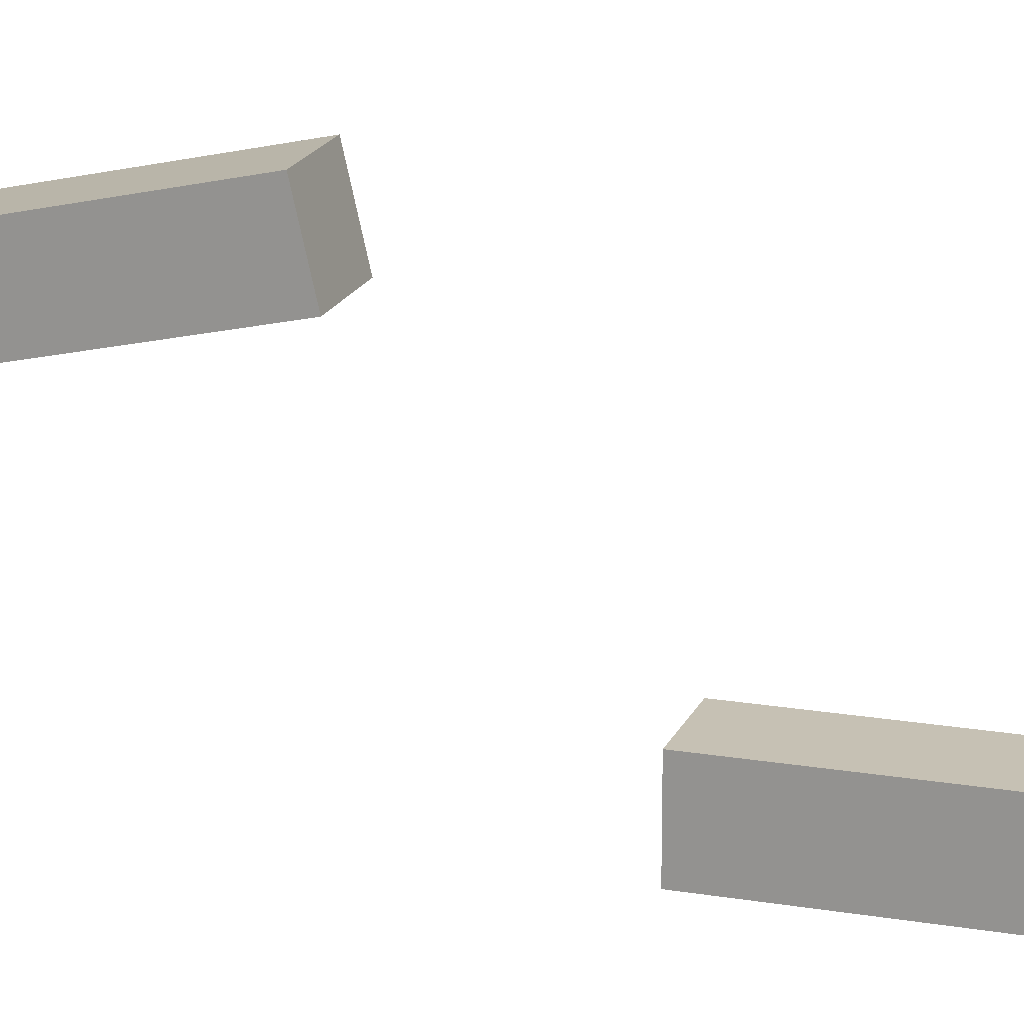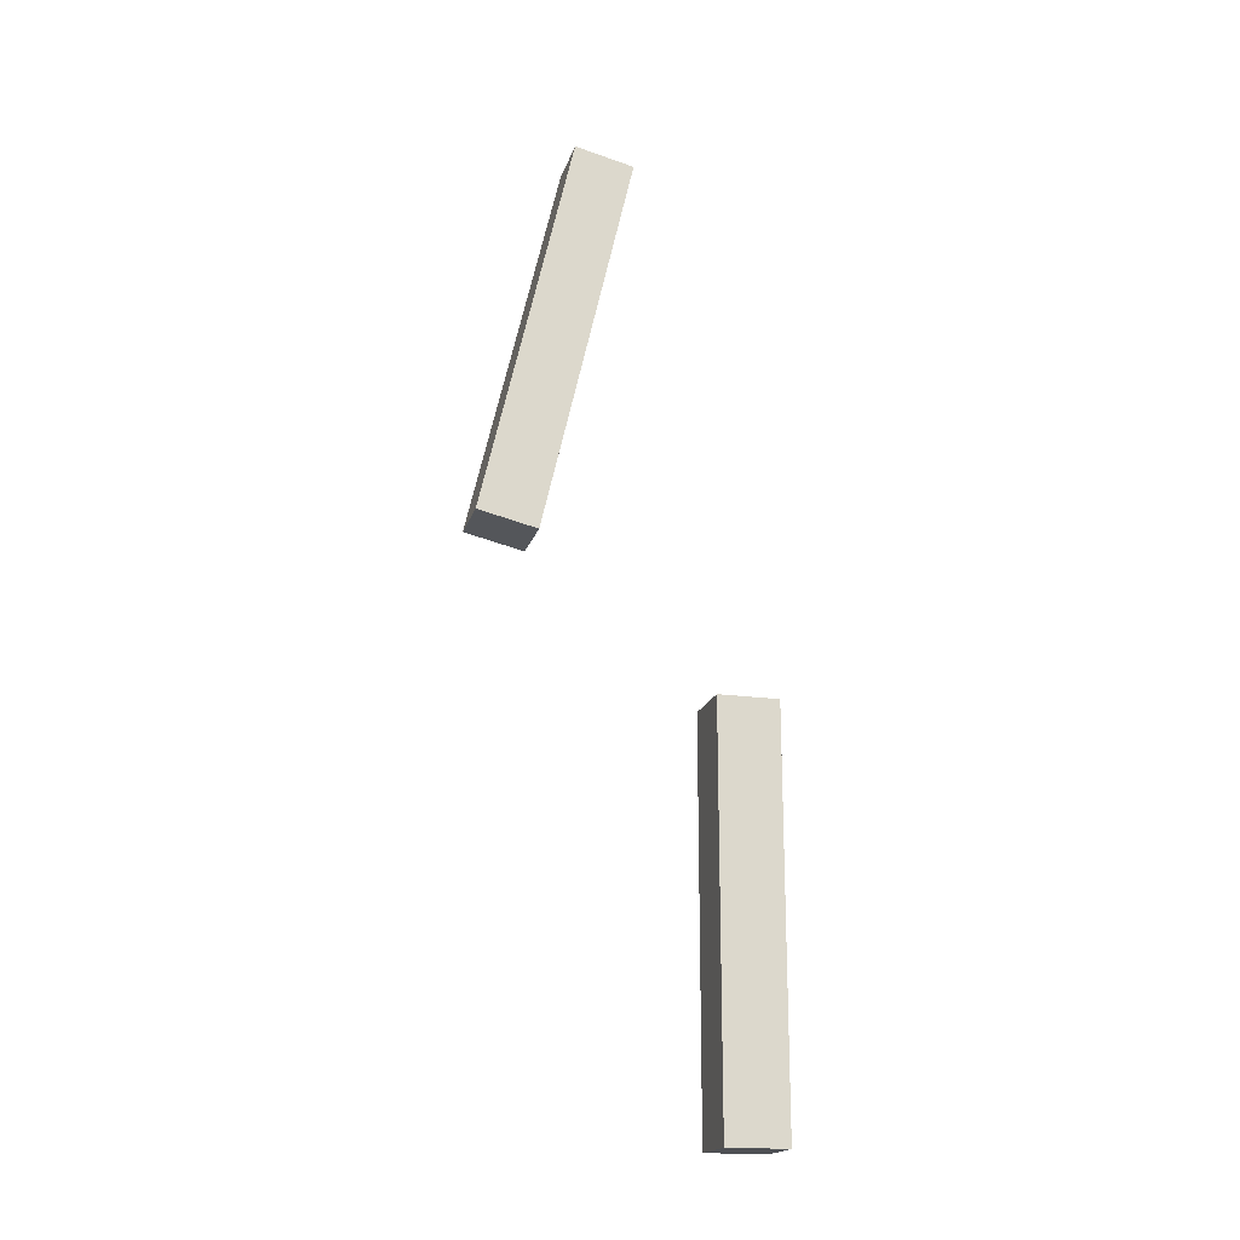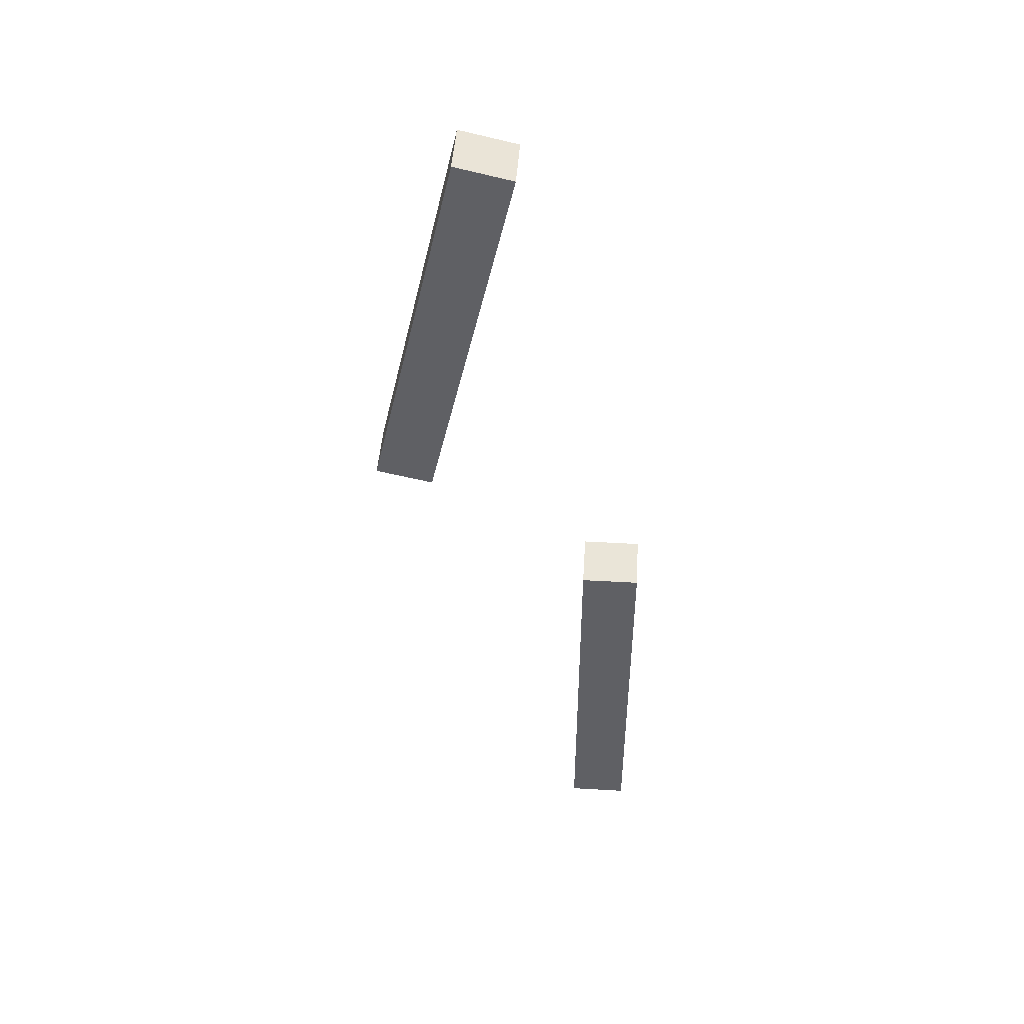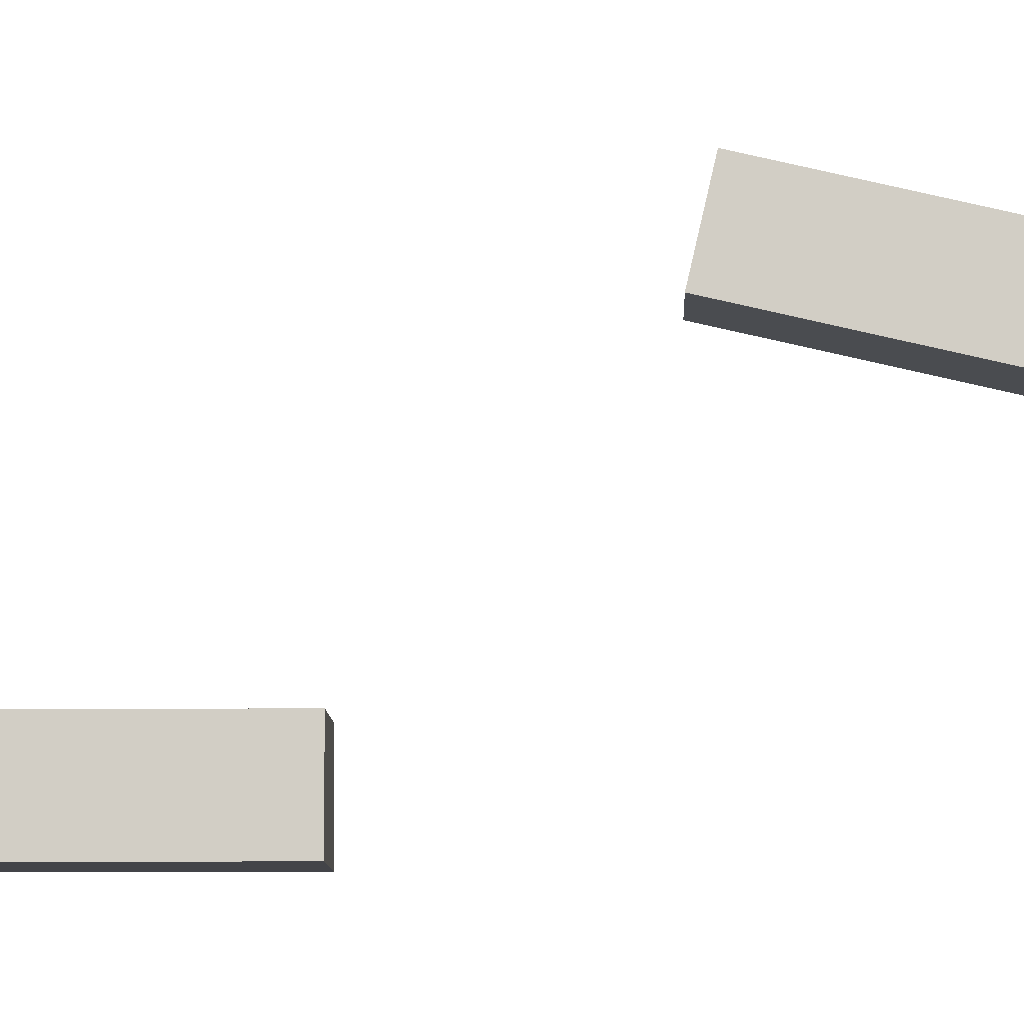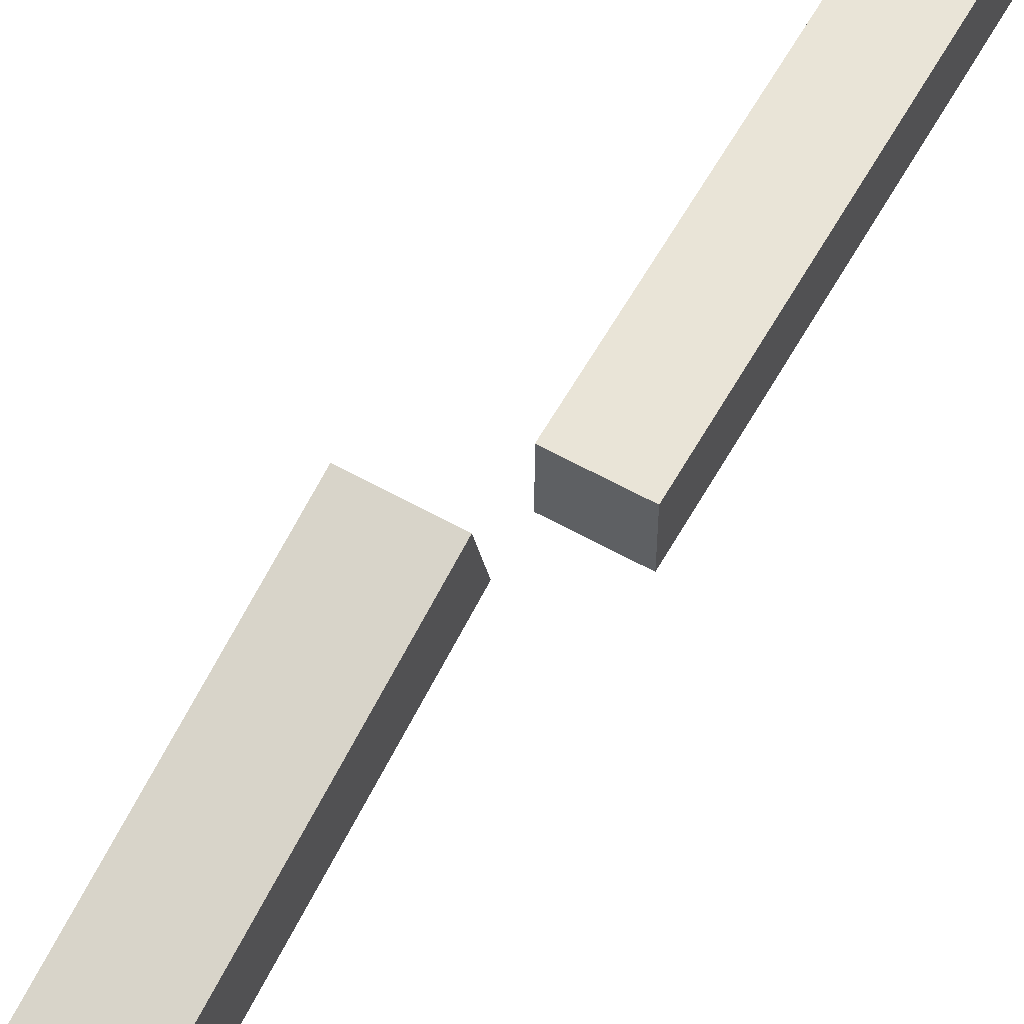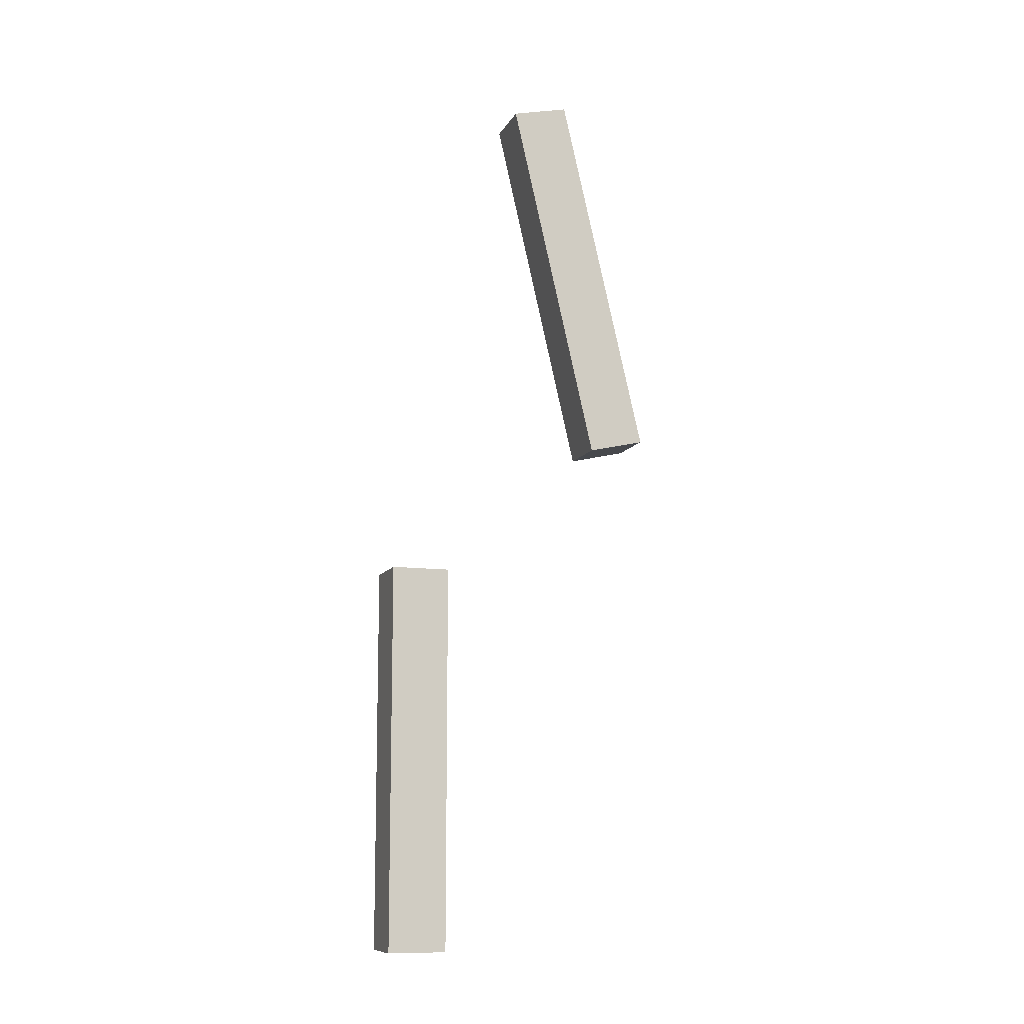
<metadata>
{"format":"obj","ext":"obj","renderer":"f3d","projection":"perspective","resolution":1024,"background":"white","views":[{"elev":18.5,"azim":108.2,"up":"+Y"},{"elev":-18.8,"azim":-105.2,"up":"+Z"},{"elev":45.3,"azim":-86.2,"up":"+Z"},{"elev":-8.2,"azim":-88.5,"up":"+Y"},{"elev":61.2,"azim":29.5,"up":"+Y"},{"elev":-10.7,"azim":71.4,"up":"+Z"}]}
</metadata>
<code>
v  -0.2752 1.79 3.115
v  -0.2752 2.327 3.239
v  0.2752 2.327 3.239
v  0.2752 1.79 3.115
v  -0.2752 0.9751 6.646
v  0.2752 0.9751 6.646
v  0.2752 1.511 6.77
v  -0.2752 1.511 6.77
g left_arm
f 1 2 3
f 3 4 1
f 5 6 7
f 7 8 5
f 1 4 6
f 6 5 1
f 4 3 7
f 7 6 4
f 3 2 8
f 8 7 3
f 2 1 5
f 5 8 2
v  -0.2752 -0.2752 -1.812
v  -0.2752 0.2752 -1.812
v  0.2752 0.2752 -1.812
v  0.2752 -0.2752 -1.812
v  -0.2752 -0.2752 1.812
v  0.2752 -0.2752 1.812
v  0.2752 0.2752 1.812
v  -0.2752 0.2752 1.812
g left_leg
f 9 10 11
f 11 12 9
f 13 14 15
f 15 16 13
f 9 12 14
f 14 13 9
f 12 11 15
f 15 14 12
f 11 10 16
f 16 15 11
f 10 9 13
f 13 16 10

</code>
